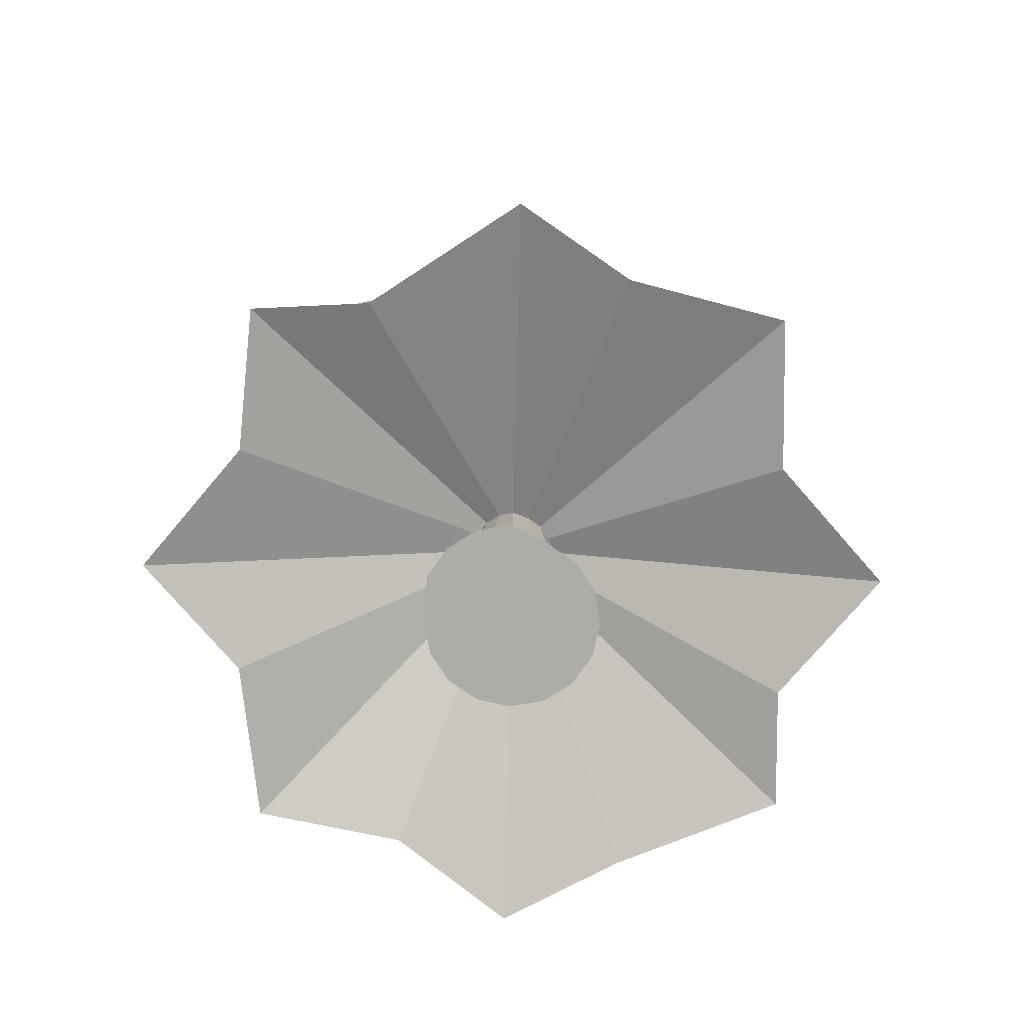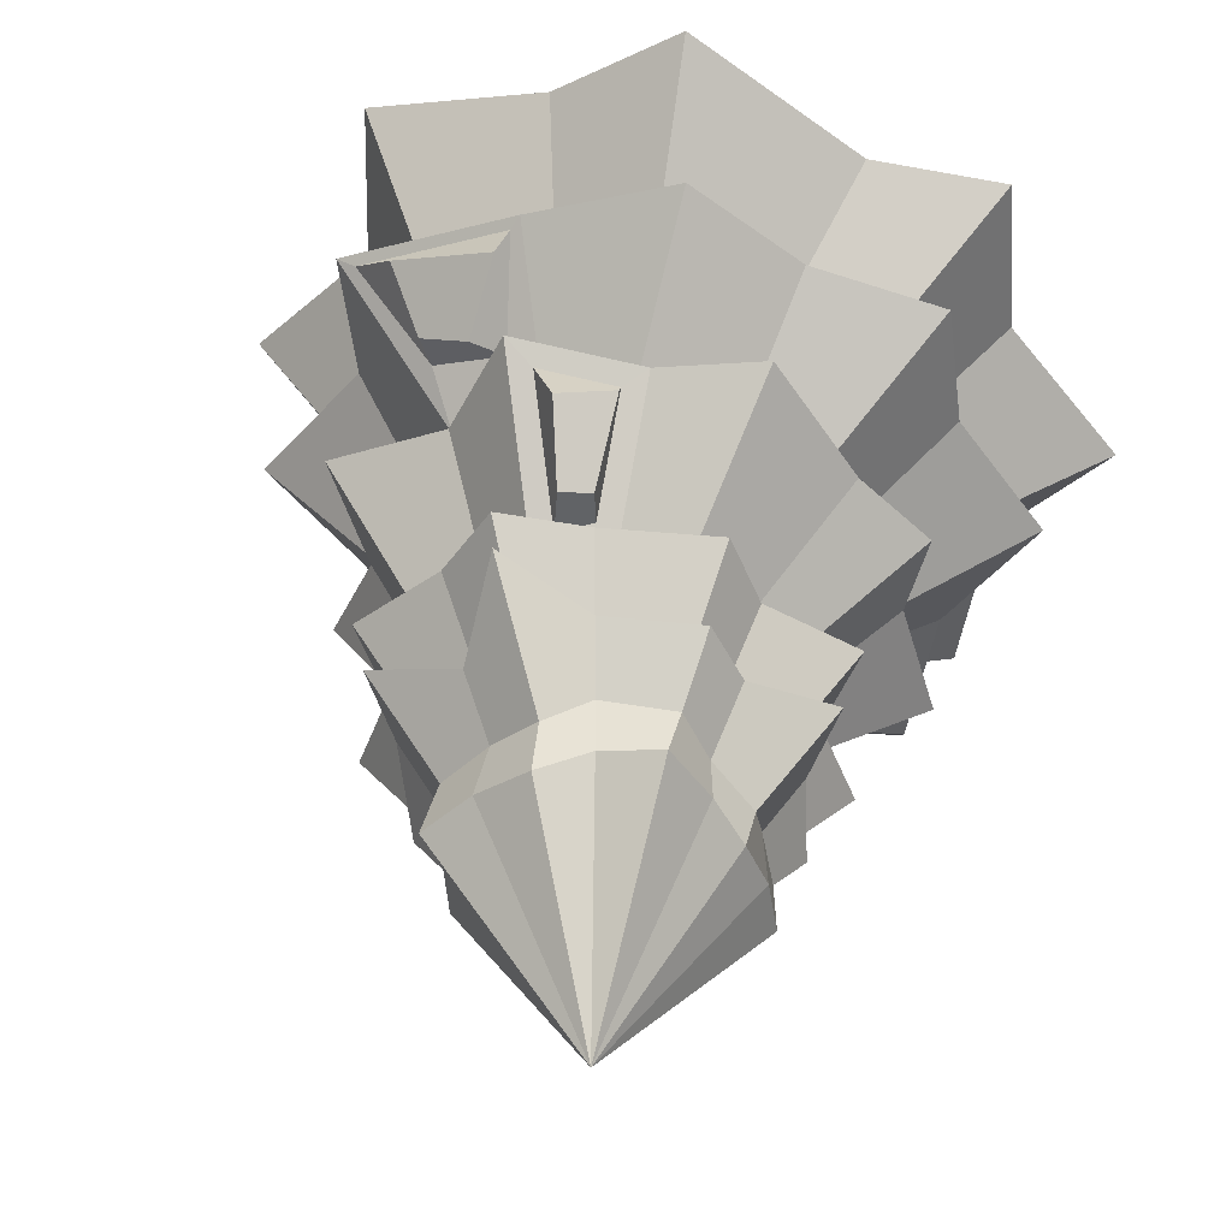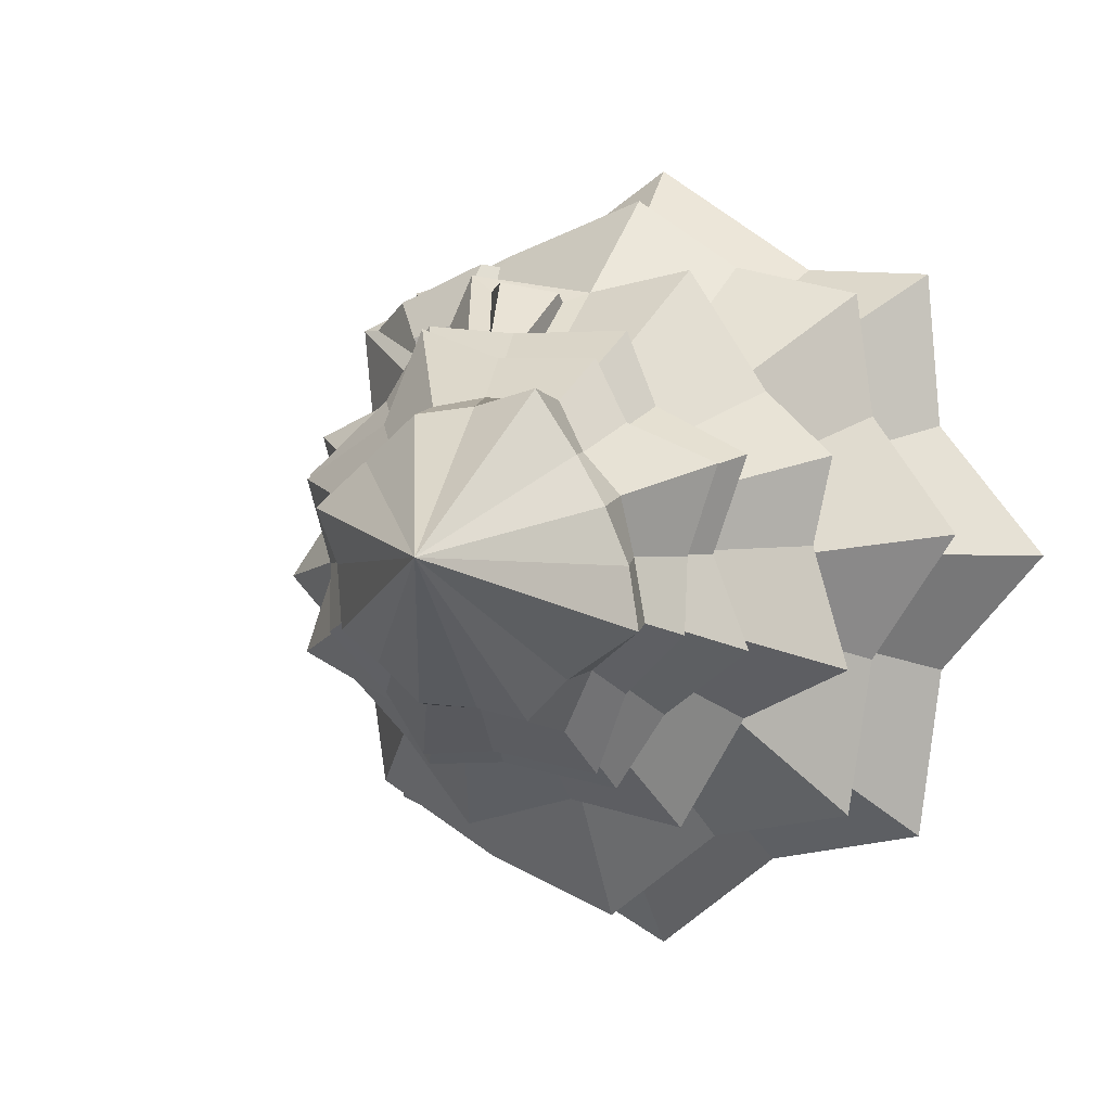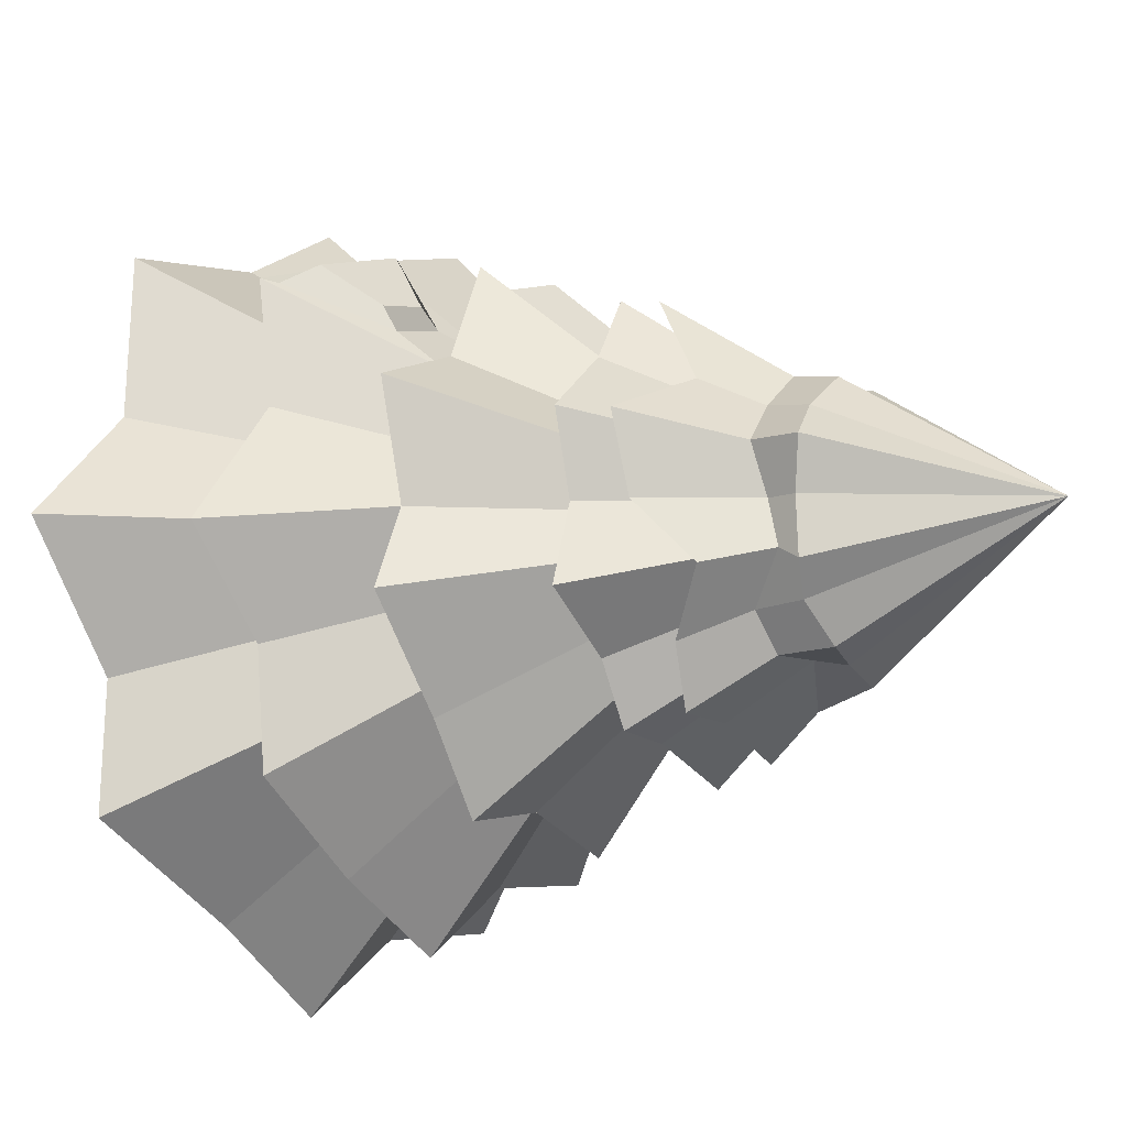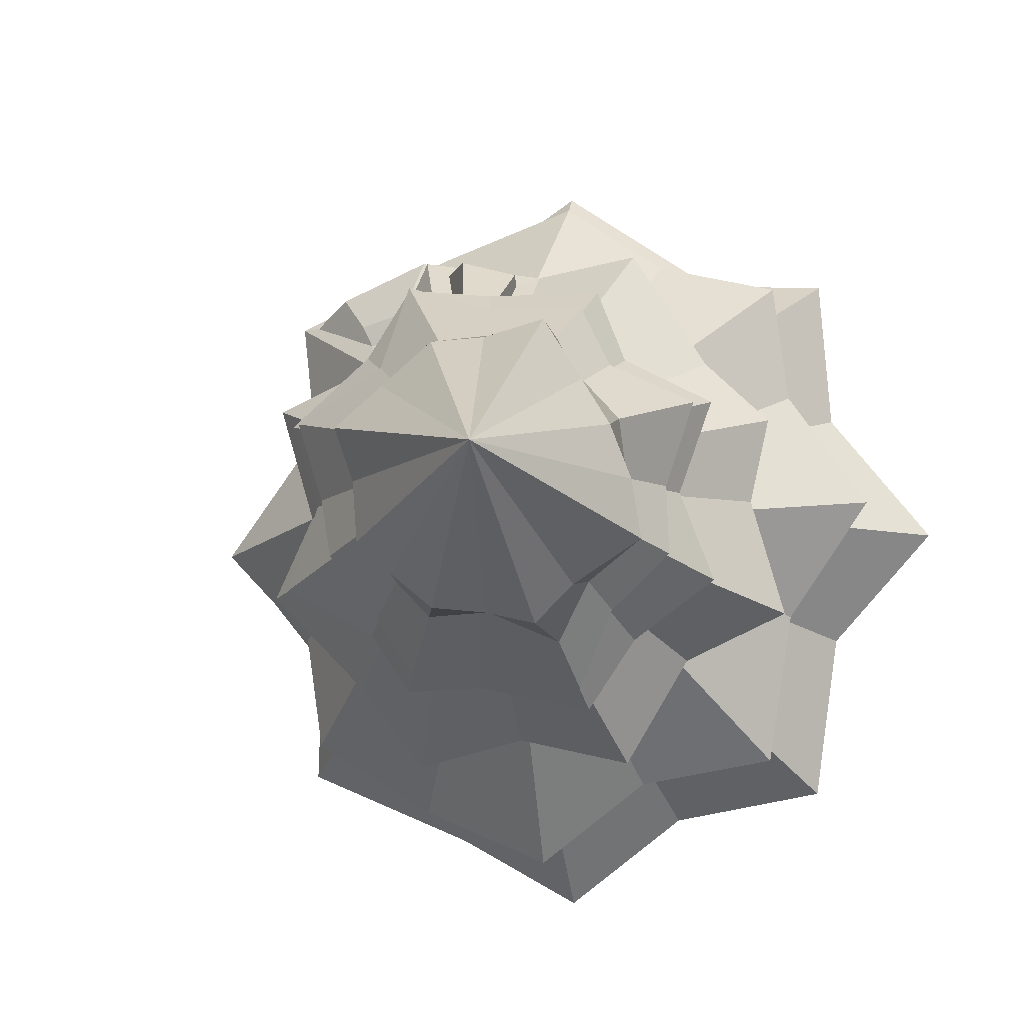
<metadata>
{"format":"obj","ext":"obj","renderer":"f3d","projection":"perspective","resolution":1024,"background":"white","views":[{"elev":-76.9,"azim":-1.3,"up":"+Y"},{"elev":43.7,"azim":-168.6,"up":"+Z"},{"elev":-0.2,"azim":-157.6,"up":"+Z"},{"elev":-16.6,"azim":125.4,"up":"+Z"},{"elev":-7.7,"azim":-166.5,"up":"+Z"}]}
</metadata>
<code>
o tree3.001_Circle.004
v -7.773 1.021 -2.221
v -8.433 1.021 -1.718
v -9.289 1.021 -1.561
v -9.419 1.021 -0.6334
v -9.994 1.021 0
v -9.41 1.021 0.7236
v -9.343 1.021 1.57
v -8.65 1.021 1.619
v -7.773 1.021 2.221
v -7.122 1.021 1.79
v -6.203 1.021 1.57
v -6.172 1.021 0.6785
v -5.552 1.021 0
v -6.136 1.021 -0.7145
v -6.116 1.021 -1.43
v -7.076 1.021 -1.835
v -7.764 1.823 -1.982
v -8.365 1.816 -1.525
v -9.117 1.803 -1.393
v -9.247 1.796 -0.5549
v -9.701 1.777 0.1116
v -9.253 1.8 0.7442
v -9.166 1.805 1.404
v -8.49 1.816 1.568
v -7.927 1.822 1.954
v -7.12 1.883 1.613
v -6.364 1.882 1.283
v -6.34 1.862 0.613
v -5.805 1.85 -0.1116
v -6.305 1.862 -0.6317
v -6.393 1.845 -1.274
v -7.063 1.841 -1.682
v -7.826 2.485 -1.207
v -8.181 2.447 -0.9741
v -8.661 2.408 -0.8328
v -8.75 2.414 -0.3592
v -9.042 2.373 0.007025
v -8.756 2.42 0.4334
v -8.692 2.433 0.8973
v -8.276 2.442 0.957
v -7.823 2.488 1.259
v -7.182 2.276 1.188
v -6.825 2.282 1.078
v -6.858 2.528 0.4079
v -6.597 2.562 0.0276
v -6.841 2.527 -0.3979
v -6.911 2.538 -0.7839
v -7.396 2.497 -1.026
v -8.747 1.874 0.9798
v -8.301 1.878 1.055
v -6.763 1.925 -0.8881
v -7.318 1.906 -1.15
v -7.777 1.9 1.38
v -7.777 1.898 -1.358
v -8.196 1.881 -1.091
v -7.339 1.906 1.14
v -8.72 1.873 -0.9516
v -6.806 1.925 0.9778
v -8.826 1.862 -0.4091
v -6.719 1.921 0.4425
v -9.15 1.864 0.01251
v -6.405 1.935 0.009399
v -8.828 1.866 0.4698
v -6.703 1.922 -0.4516
v -7.208 2.509 -1.442
v -7.785 2.479 -1.294
v -8.395 2.443 -1.429
v -8.738 2.422 -0.8512
v -9.294 2.391 -0.5929
v -9.11 2.401 0.04942
v -9.215 2.402 0.516
v -8.859 2.418 0.8552
v -8.446 2.443 1.499
v -7.778 2.569 1.339
v -7.381 2.595 1.41
v -6.959 2.533 0.9257
v -6.36 2.561 0.6495
v -6.547 2.554 0.01347
v -6.334 2.564 -0.4545
v -6.856 2.531 -0.9917
v -7.537 3.347 -0.723
v -7.826 3.321 -0.6929
v -8.129 3.291 -0.7189
v -8.324 3.276 -0.4709
v -8.568 3.257 -0.3027
v -8.527 3.267 0.009195
v -8.541 3.262 0.261
v -8.371 3.28 0.4567
v -8.151 3.296 0.7293
v -7.763 3.055 0.9479
v -7.585 3.126 0.9116
v -7.375 3.361 0.481
v -7.114 3.38 0.3072
v -7.163 3.384 -0.002009
v -7.108 3.387 -0.2547
v -7.339 3.369 -0.517
v -7.346 3.319 1.172
v -7.113 3.34 0.7938
v -6.691 3.375 0.414
v -6.835 3.362 -0.03488
v -6.673 3.375 -0.4983
v -7.142 3.333 -0.7495
v -7.35 3.32 -1.068
v -7.743 3.28 -1.051
v -8.339 3.228 -1.172
v -8.587 3.208 -0.7982
v -9.02 3.169 -0.4768
v -8.838 3.186 0.000901
v -9.014 3.173 0.4986
v -8.545 3.213 0.7439
v -8.395 3.227 1.126
v -7.8 3.28 1.125
v -7.773 -0.01794 -0.5035
v -7.764 1.562 -0.2308
v -7.584 -0.01794 -0.4659
v -7.676 1.563 -0.2131
v -7.424 -0.01795 -0.3589
v -7.6 1.563 -0.1628
v -7.317 -0.01796 -0.1988
v -7.55 1.564 -0.0874
v -7.279 -0.01797 -0.009782
v -7.532 1.564 0.001506
v -7.317 -0.01798 0.1792
v -7.55 1.564 0.0904
v -7.424 -0.01799 0.3395
v -7.6 1.563 0.1658
v -7.584 -0.018 0.4466
v -7.675 1.563 0.2161
v -7.795 -0.01791 0.5496
v -7.77 1.562 0.2504
v -7.984 -0.0179 0.512
v -7.859 1.561 0.2328
v -8.144 -0.01791 0.405
v -7.934 1.561 0.1824
v -8.251 -0.01792 0.2449
v -7.985 1.56 0.107
v -8.267 -0.01796 -0.00978
v -7.997 1.56 0.001506
v -8.229 -0.01795 -0.1987
v -7.979 1.56 -0.0874
v -8.122 -0.01794 -0.3589
v -7.928 1.561 -0.1628
v -7.962 -0.01794 -0.4659
v -7.853 1.561 -0.2131
v -7.769 0.7724 -0.29
v -7.658 0.7728 -0.2679
v -7.563 0.7731 -0.2049
v -7.5 0.7733 -0.1106
v -7.478 0.7734 0.000682
v -7.5 0.7733 0.1119
v -7.563 0.7731 0.2063
v -7.657 0.7728 0.2693
v -7.779 0.7724 0.323
v -7.891 0.7721 0.3009
v -7.985 0.7718 0.2378
v -8.048 0.7716 0.1435
v -8.059 0.7715 0.000682
v -8.037 0.7716 -0.1106
v -7.974 0.7718 -0.2049
v -7.88 0.7721 -0.2679
v -7.608 0.2008 -0.4018
v -7.469 0.2008 -0.309
v -7.376 0.2009 -0.1701
v -7.343 0.201 -0.006192
v -7.376 0.2009 0.1577
v -7.469 0.2009 0.2967
v -7.608 0.2008 0.3896
v -7.79 0.2006 0.4769
v -7.954 0.2005 0.4443
v -8.093 0.2004 0.3515
v -8.186 0.2004 0.2126
v -8.2 0.2004 -0.00619
v -8.168 0.2004 -0.1701
v -8.075 0.2004 -0.309
v -7.936 0.2005 -0.4018
v -7.772 0.2006 -0.4344
v -7.594 0.09042 -0.438
v -7.444 0.09044 -0.3372
v -7.343 0.09044 -0.1863
v -7.307 0.09041 -0.008283
v -7.342 0.09037 0.1699
v -7.443 0.09032 0.321
v -7.594 0.09026 0.422
v -7.793 0.09043 0.5175
v -7.971 0.0904 0.4821
v -8.121 0.09035 0.3813
v -8.222 0.0903 0.2306
v -8.238 0.09016 -0.008278
v -8.202 0.09021 -0.1863
v -8.101 0.09026 -0.3372
v -7.95 0.09032 -0.4379
v -7.772 0.09037 -0.4733
v -7.515 3.65 -0.8479
v -7.835 3.64 -0.8282
v -8.312 3.659 0.8266
v -7.885 3.696 0.8336
v -8.287 3.585 -0.9169
v -7.469 3.566 0.9802
v -7.399 3.798 0.5578
v -8.459 3.694 -0.5736
v -6.962 3.658 0.3353
v -8.725 3.71 -0.328
v -7.081 3.668 -0.0292
v -8.688 3.572 -0.002089
v -7.2 3.916 -0.3204
v -8.812 3.544 0.3845
v -7.363 3.701 -0.583
v -8.444 3.646 0.5553
v -7.726 4.099 0.7137
v -7.499 4.081 0.4967
v -7.275 4.117 0.2505
v -7.361 4.156 -0.02995
v -7.36 4.212 -0.2867
v -7.471 4.004 -0.5389
v -7.654 4.018 -0.7282
v -7.941 4.05 -0.698
v -8.311 3.848 -0.8578
v -8.487 3.932 -0.5545
v -8.748 3.905 -0.3289
v -8.684 3.883 -0.01068
v -8.674 4.035 0.2777
v -8.457 3.968 0.489
v -8.323 3.947 0.7397
v -7.945 3.968 0.7615
v -7.826 3.602 -0.9756
v -7.884 3.668 0.9711
v -8.356 3.538 -1.079
v -7.315 3.787 0.648
v -8.557 3.665 -0.6774
v -6.803 3.624 0.3874
v -8.869 3.684 -0.3896
v -6.942 3.635 -0.03963
v -8.825 3.522 -0.007878
v -7.082 3.926 -0.3807
v -8.97 3.49 0.445
v -7.273 3.674 -0.6884
v -8.54 3.61 0.645
v -7.328 4.332 -0.04621
v -7.248 4.402 0.2249
v -7.35 4.328 -0.3614
v -7.509 4.255 -0.5202
v -7.742 4.288 -0.7086
v -8.009 4.21 -0.7315
v -8.263 4.194 -0.7912
v -8.457 4.171 -0.5926
v -8.806 4.141 -0.3639
v -8.759 4.146 -0.05548
v -8.658 4.193 0.2245
v -8.504 4.169 0.4707
v -8.314 4.221 0.784
v -7.996 4.214 0.7044
v -7.745 4.345 0.6659
v -7.48 4.335 0.4461
v -8.206 5.333 -0.01741
v -7.451 3.614 -0.9987
v -8.385 3.624 0.9629
v -7.398 3.515 1.143
v -7.227 2.514 1.507
v -7.895 2.475 1.396
v -7.868 3.318 0.7124
v -7.546 3.344 0.732
v -7.511 2.786 1.438
v -7.785 2.643 1.384
v -7.755 3.051 1.12
v -7.595 3.099 1.138
v -6.26 1.842 1.284
v -7.158 1.842 1.675
v -7.412 2.496 1.035
v -6.965 2.493 0.8637
v -6.564 1.983 1.425
v -7.084 2.064 1.616
v -7.01 2.297 1.262
v -6.758 2.248 1.203
f 23 24 40 39
f 31 32 48 47
f 24 25 41 40
f 17 18 34 33
f 32 17 33 48
f 25 267 268 41
f 18 19 35 34
f 19 20 36 35
f 266 28 44 269
f 20 21 37 36
f 28 29 45 44
f 21 22 38 37
f 29 30 46 45
f 22 23 39 38
f 30 31 47 46
f 14 15 51 64
f 6 7 49 63
f 13 14 64 62
f 5 6 63 61
f 12 13 62 60
f 4 5 61 59
f 11 12 60 58
f 3 4 59 57
f 10 11 58 56
f 2 3 57 55
f 9 10 56 53
f 16 1 54 52
f 1 2 55 54
f 8 9 53 50
f 15 16 52 51
f 7 8 50 49
f 267 25 53 56
f 266 267 56 58
f 28 266 58 60
f 29 28 60 62
f 30 29 62 64
f 31 30 64 51
f 32 31 51 52
f 17 32 52 54
f 18 17 54 55
f 19 18 55 57
f 20 19 57 59
f 21 20 59 61
f 22 21 61 63
f 23 22 63 49
f 24 23 49 50
f 25 24 50 53
f 71 72 88 87
f 79 80 96 95
f 72 73 89 88
f 65 66 82 81
f 80 65 81 96
f 73 259 260 89
f 66 67 83 82
f 67 68 84 83
f 258 76 92 261
f 68 69 85 84
f 76 77 93 92
f 69 70 86 85
f 77 78 94 93
f 70 71 87 86
f 78 79 95 94
f 40 41 259 73
f 41 268 258 259
f 76 258 268 269
f 77 76 269 44
f 78 77 44 45
f 79 78 45 46
f 80 79 46 47
f 65 80 47 48
f 66 65 48 33
f 67 66 33 34
f 68 67 34 35
f 69 68 35 36
f 70 69 36 37
f 71 70 37 38
f 72 71 38 39
f 73 72 39 40
f 85 86 108 107
f 109 108 86 87
f 110 109 87 88
f 111 110 88 89
f 112 111 89 260
f 97 112 260 261
f 98 97 261 92
f 99 98 92 93
f 100 99 93 94
f 101 100 94 95
f 102 101 95 96
f 103 102 96 81
f 104 103 81 82
f 105 104 82 83
f 106 105 83 84
f 107 106 84 85
f 116 114 144 142 140 138 136 134 132 130 128 126 124 122 120 118
f 10 9 130 128
f 11 10 128 126
f 12 11 126 124
f 13 12 124 122
f 14 13 122 120
f 15 14 120 118
f 16 15 118 116
f 1 16 116 114
f 2 1 114 144
f 3 2 144 142
f 4 3 142 140
f 5 4 140 138
f 6 5 138 136
f 7 6 136 134
f 8 7 134 132
f 9 8 132 130
f 110 111 195 208
f 102 103 193 207
f 109 110 208 206
f 101 102 207 205
f 108 109 206 204
f 100 101 205 203
f 107 108 204 202
f 99 100 203 201
f 106 107 202 200
f 98 99 201 199
f 105 106 200 197
f 112 97 198 196
f 97 98 199 198
f 104 105 197 194
f 111 112 196 195
f 103 104 194 193
f 75 74 259 258
f 90 91 261 260
f 74 90 260 259
f 91 75 258 261
f 27 26 267 266
f 42 43 269 268
f 26 42 268 267
f 43 27 266 269
f 145 114 116 146
f 146 116 118 147
f 147 118 120 148
f 148 120 122 149
f 149 122 124 150
f 150 124 126 151
f 151 126 128 152
f 152 128 130 153
f 153 130 132 154
f 154 132 134 155
f 155 134 136 156
f 156 136 138 157
f 157 138 140 158
f 158 140 142 159
f 159 142 144 160
f 160 144 114 145
f 113 115 117 119 121 123 125 127 129 131 133 135 137 139 141 143
f 175 160 145 176
f 174 159 160 175
f 173 158 159 174
f 172 157 158 173
f 171 156 157 172
f 170 155 156 171
f 169 154 155 170
f 168 153 154 169
f 167 152 153 168
f 166 151 152 167
f 165 150 151 166
f 164 149 150 165
f 163 148 149 164
f 162 147 148 163
f 161 146 147 162
f 176 145 146 161
f 192 176 161 177
f 177 161 162 178
f 178 162 163 179
f 179 163 164 180
f 180 164 165 181
f 181 165 166 182
f 182 166 167 183
f 183 167 168 184
f 184 168 169 185
f 185 169 170 186
f 186 170 171 187
f 187 171 172 188
f 188 172 173 189
f 189 173 174 190
f 190 174 175 191
f 191 175 176 192
f 143 191 192 113
f 141 190 191 143
f 139 189 190 141
f 137 188 189 139
f 135 187 188 137
f 133 186 187 135
f 131 185 186 133
f 129 184 185 131
f 127 183 184 129
f 125 182 183 127
f 123 181 182 125
f 121 180 181 123
f 119 179 180 121
f 117 178 179 119
f 115 177 178 117
f 113 192 177 115
f 27 43 273 270
f 90 74 263 264
f 195 196 226 256
f 202 204 233 231
f 194 197 227 225
f 203 205 234 232
f 198 199 228 257
f 204 206 235 233
f 196 198 257 226
f 205 207 236 234
f 197 200 229 227
f 206 208 237 235
f 199 201 230 228
f 207 193 255 236
f 200 202 231 229
f 193 194 225 255
f 208 195 256 237
f 201 203 232 230
f 255 225 216 215
f 256 226 224 223
f 225 227 217 216
f 257 228 210 209
f 226 257 209 224
f 227 229 218 217
f 228 230 211 210
f 229 231 219 218
f 230 232 212 211
f 231 233 220 219
f 232 234 213 212
f 233 235 221 220
f 234 236 214 213
f 235 237 222 221
f 236 255 215 214
f 237 256 223 222
f 244 245 254
f 252 253 254
f 245 246 254
f 239 238 254
f 253 239 254
f 246 247 254
f 238 240 254
f 247 248 254
f 240 241 254
f 248 249 254
f 241 242 254
f 249 250 254
f 242 243 254
f 250 251 254
f 243 244 254
f 251 252 254
f 219 220 247 246
f 248 247 220 221
f 249 248 221 222
f 250 249 222 223
f 251 250 223 224
f 252 251 224 209
f 253 252 209 210
f 239 253 210 211
f 238 239 211 212
f 240 238 212 213
f 241 240 213 214
f 242 241 214 215
f 243 242 215 216
f 244 243 216 217
f 245 244 217 218
f 246 245 218 219
f 263 262 265 264
f 74 75 262 263
f 75 91 265 262
f 91 90 264 265
f 271 270 273 272
f 43 42 272 273
f 42 26 271 272
f 26 27 270 271

</code>
